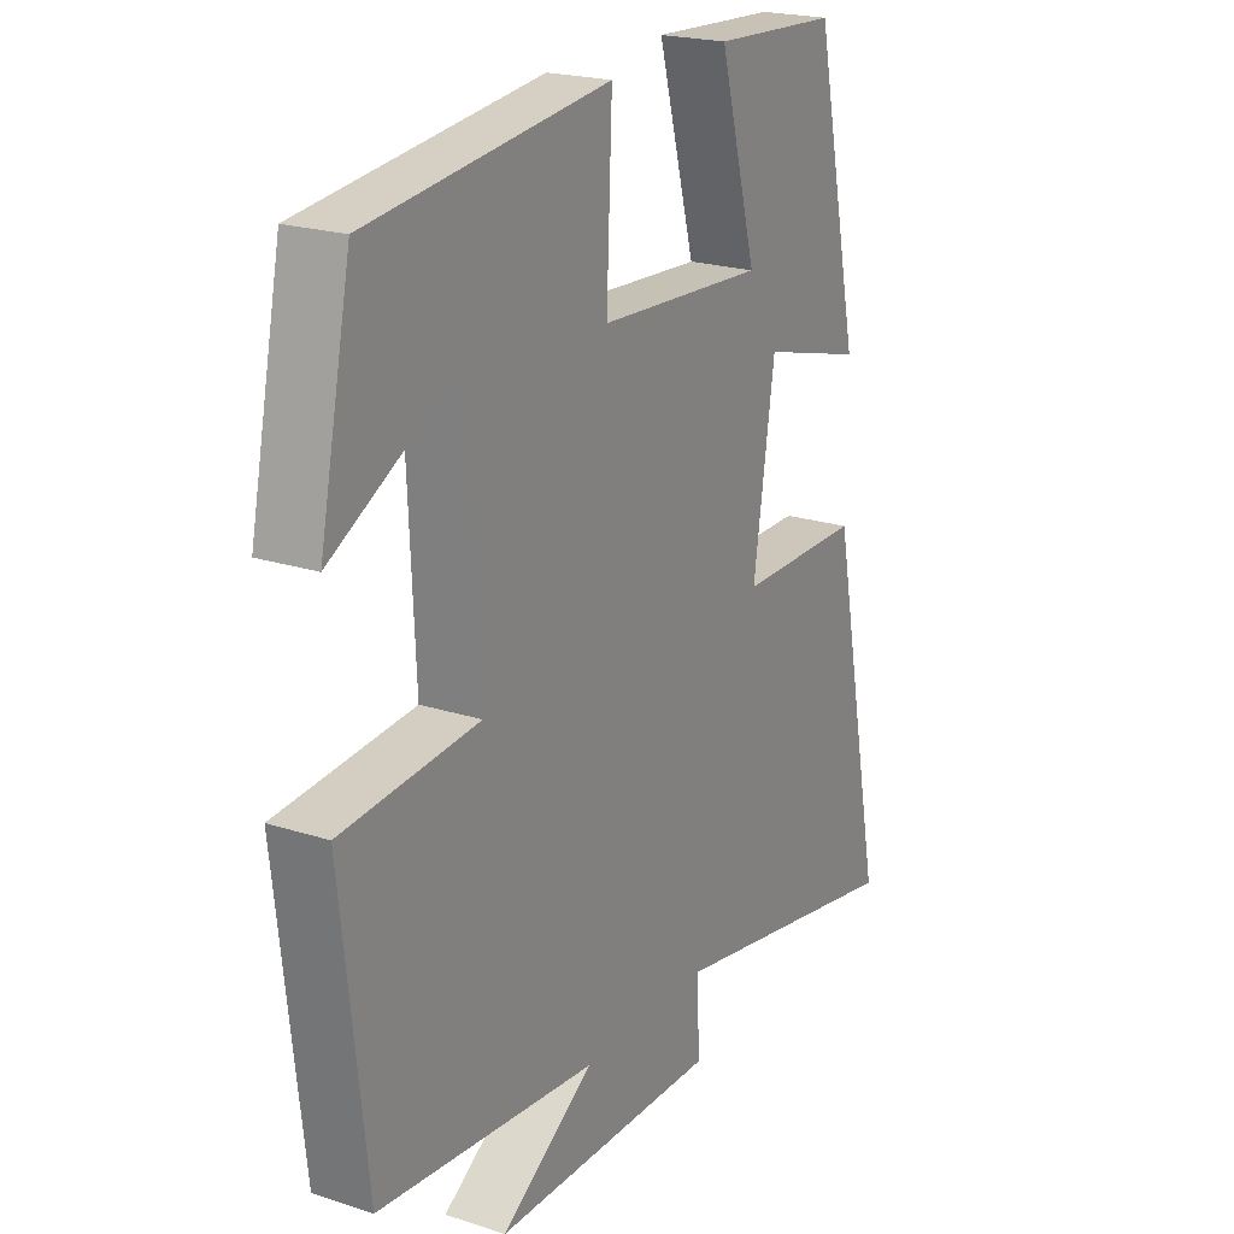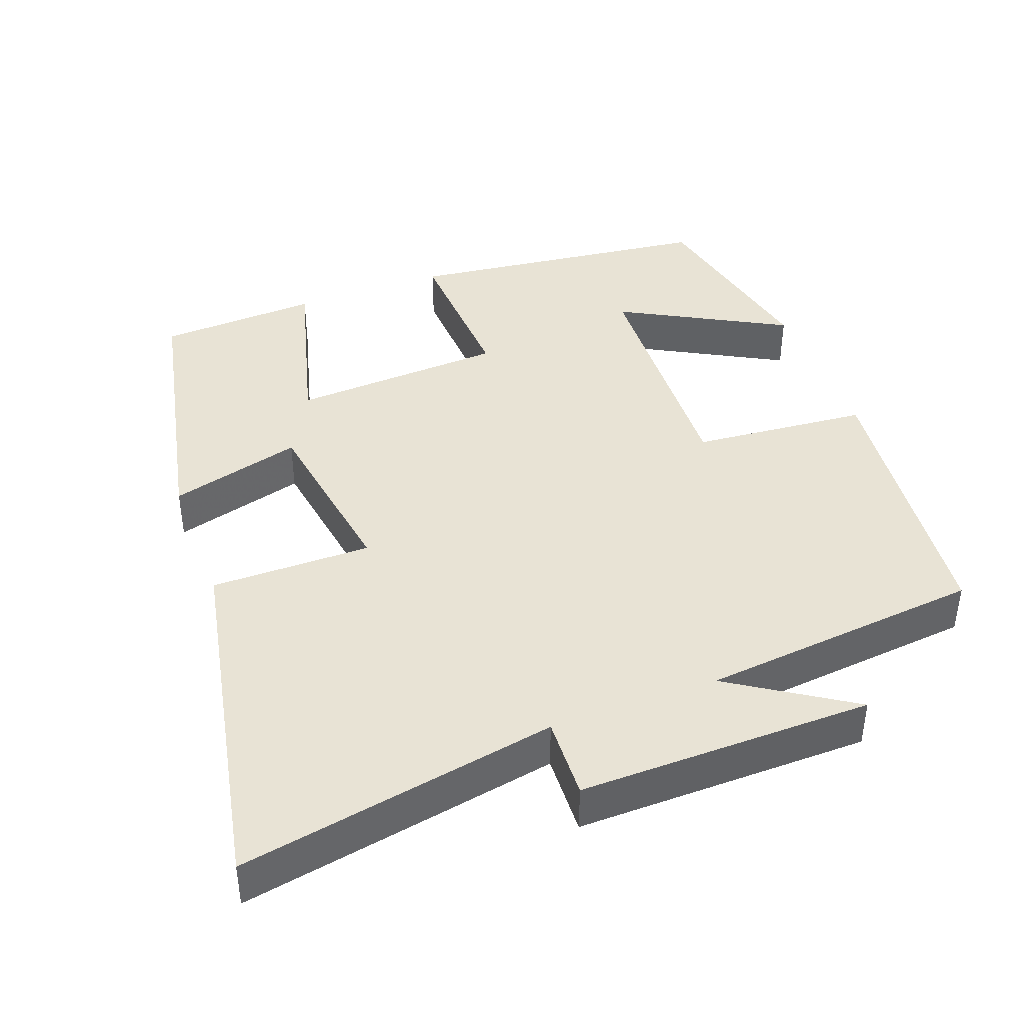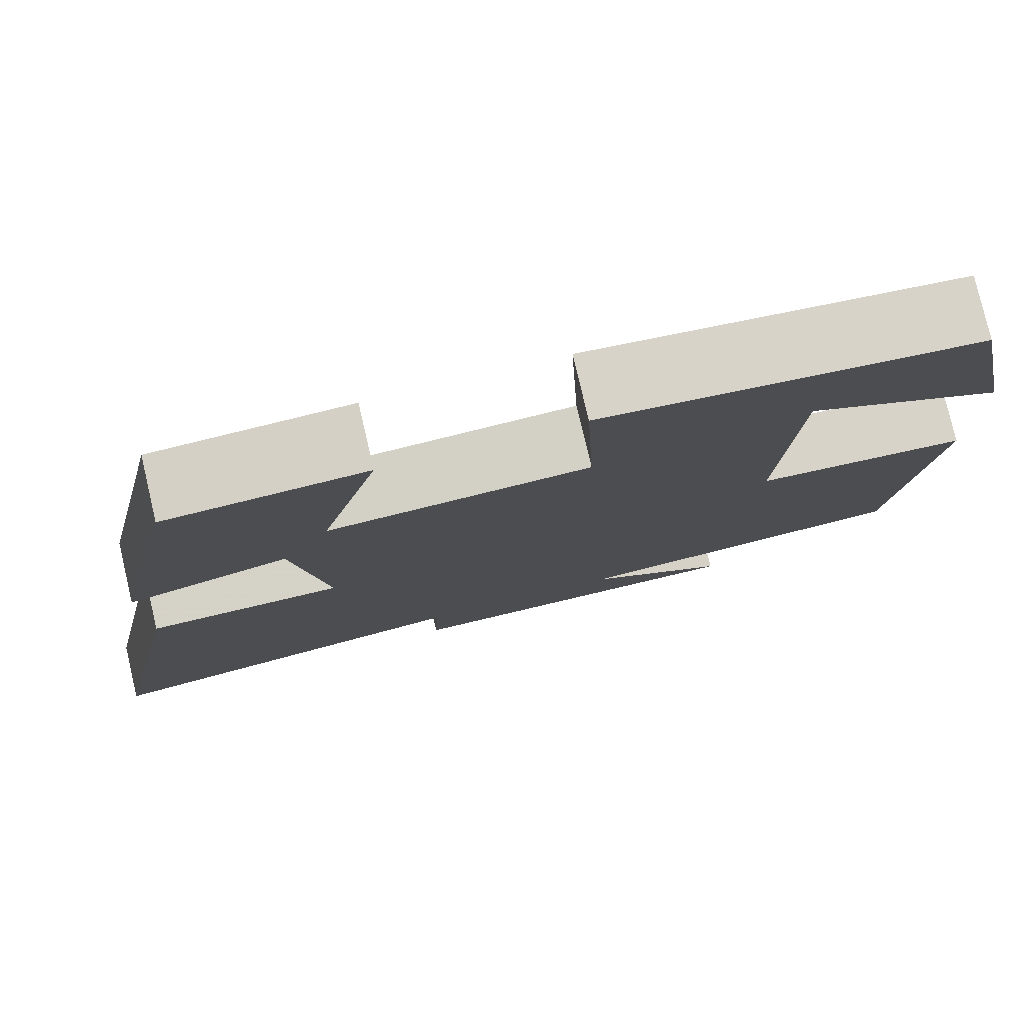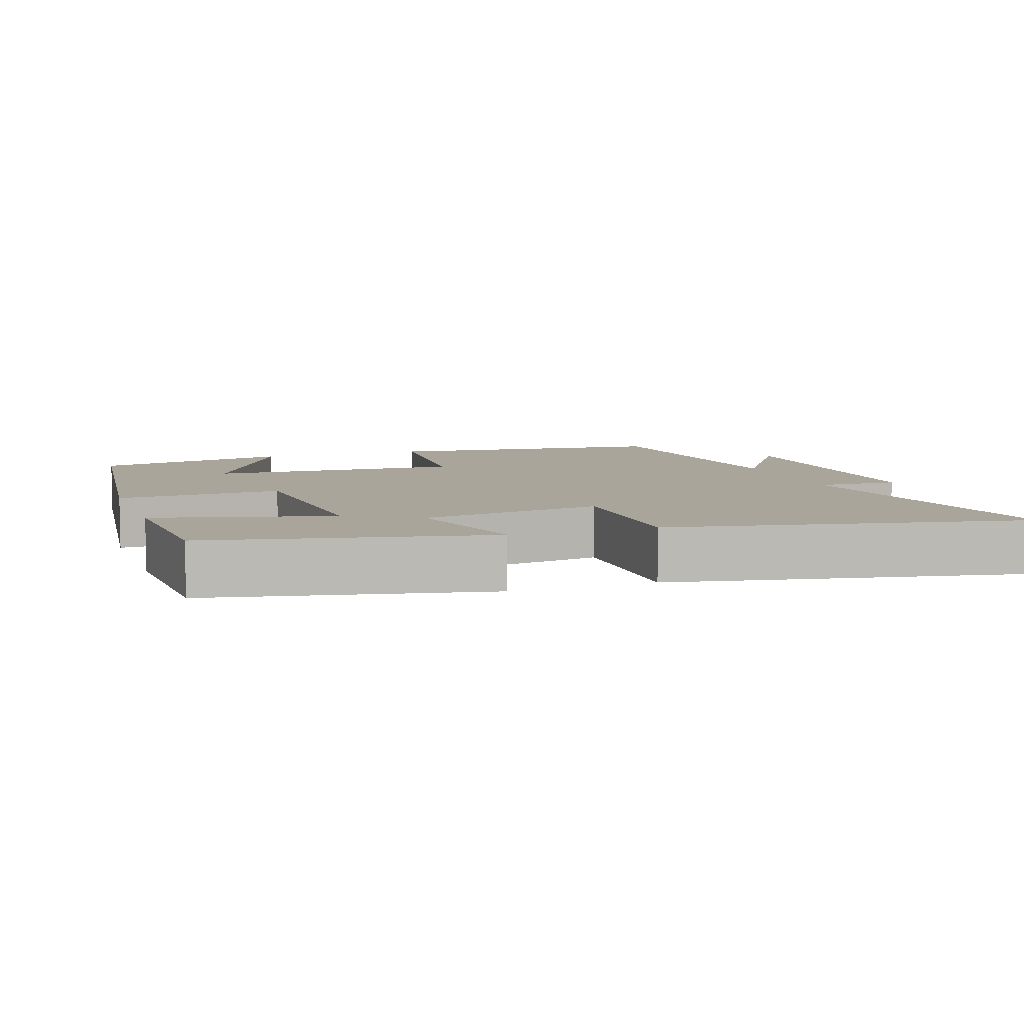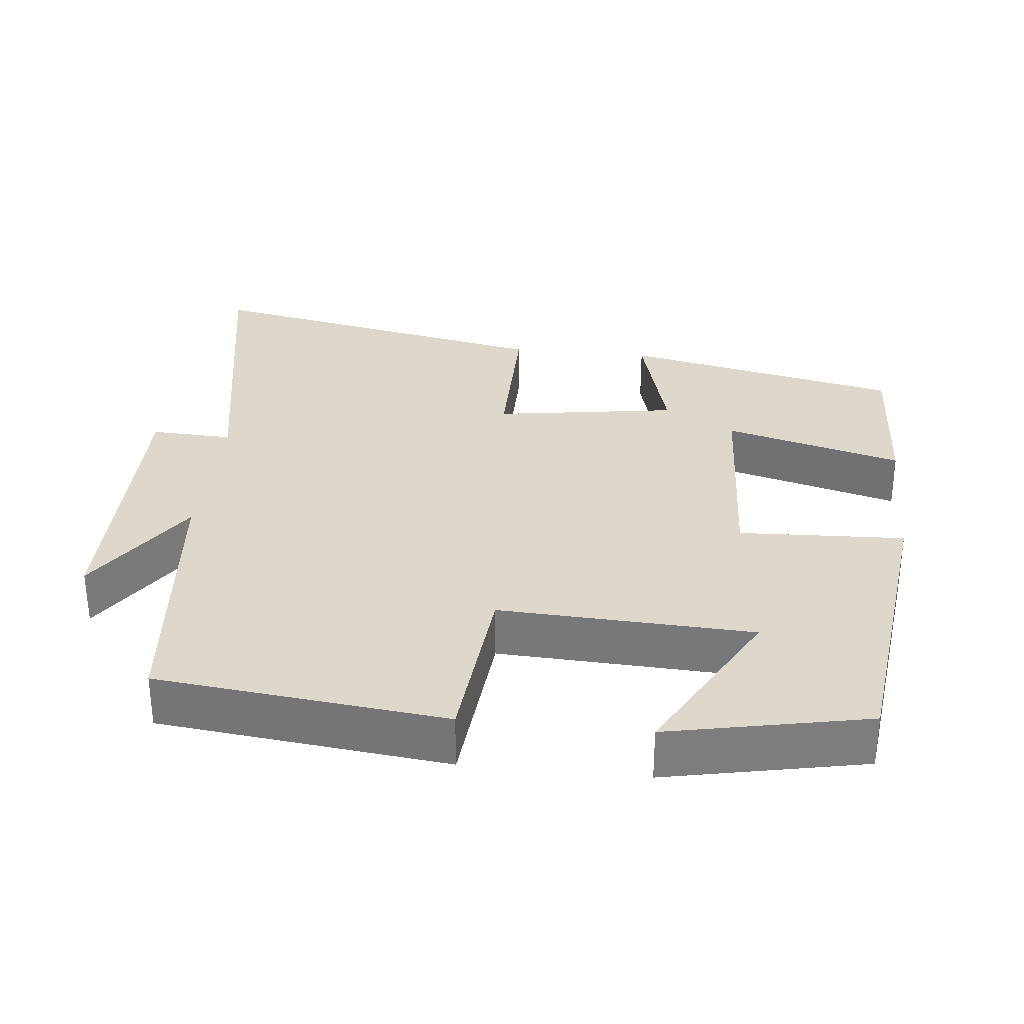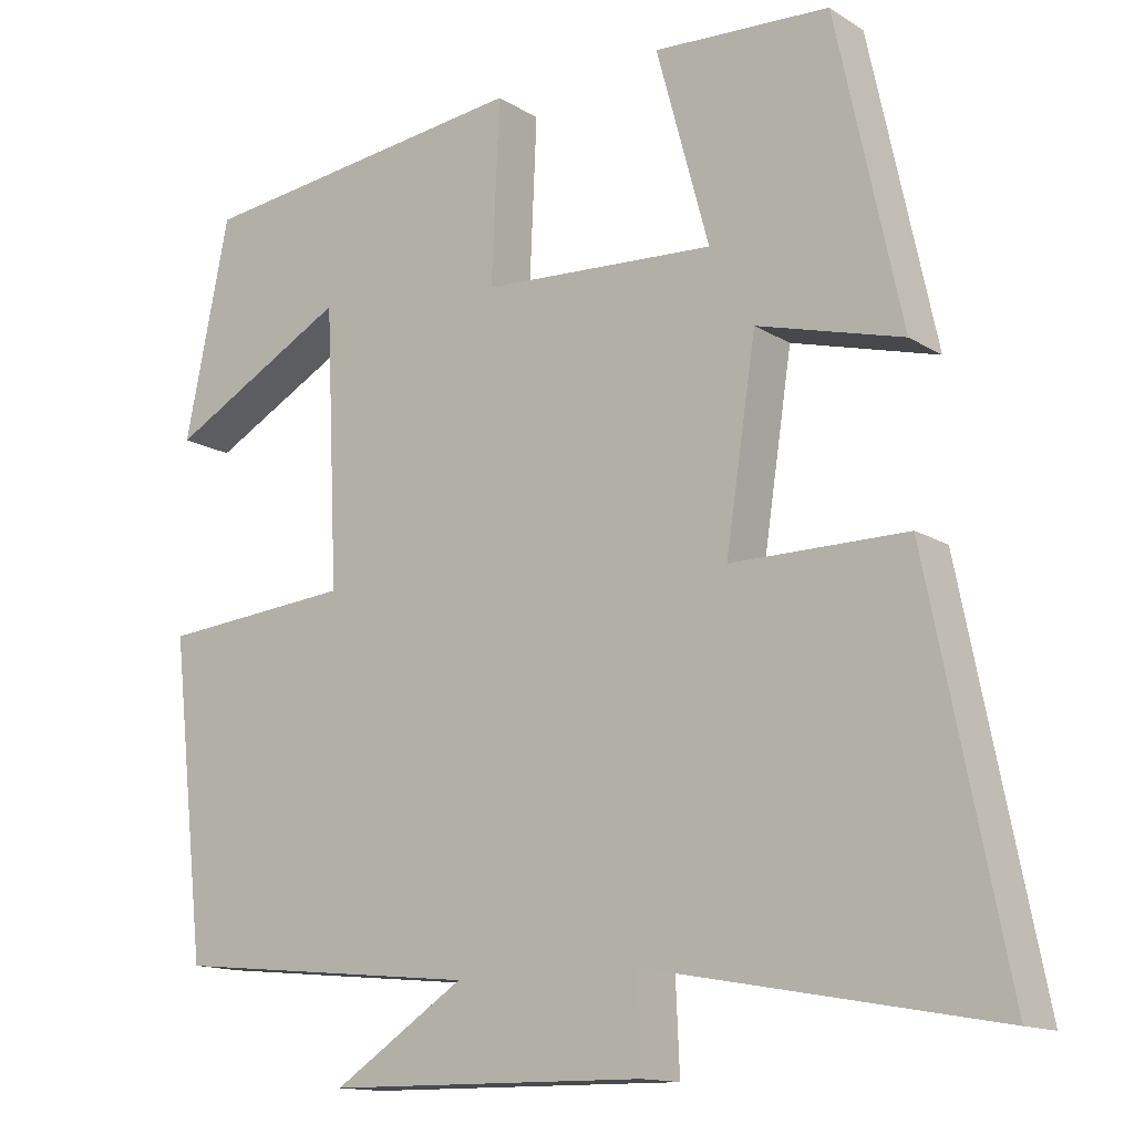
<metadata>
{"format":"obj","ext":"obj","renderer":"f3d","projection":"perspective","resolution":1024,"background":"white","views":[{"elev":21.3,"azim":-60.1,"up":"+Z"},{"elev":41.3,"azim":159.4,"up":"+Y"},{"elev":78.8,"azim":166.8,"up":"+Z"},{"elev":7.5,"azim":70.7,"up":"+Y"},{"elev":31.3,"azim":-84.0,"up":"+Y"},{"elev":-13.8,"azim":36.5,"up":"+Z"}]}
</metadata>
<code>
v -0.456 0.07 -0.462
v -0.5 0.07 -0.068
v -0.258 0.07 -0.046
v -0.274 0.07 0.3
v -0.5 0.07 0.176
v -0.444 0.07 0.448
v -0.021 0.07 0.5
v -0.031 0.07 0.273
v 0.263 0.07 0.257
v 0.197 0.07 0.5
v 0.418 0.07 0.489
v 0.5 0.07 0.108
v 0.318 0.07 0.157
v 0.28 0.07 -0.093
v 0.5 0.07 -0.092
v 0.598 0.07 -0.579
v 0.163 0.07 -0.5
v 0.168 0.07 -0.612
v -0.234 0.07 -0.608
v -0.069 0.07 -0.5
v -0.456 0 -0.462
v -0.5 0 -0.068
v -0.258 0 -0.046
v -0.274 0 0.3
v -0.5 0 0.176
v -0.444 0 0.448
v -0.021 0 0.5
v -0.031 0 0.273
v 0.263 0 0.257
v 0.197 0 0.5
v 0.418 0 0.489
v 0.5 0 0.108
v 0.318 0 0.157
v 0.28 0 -0.093
v 0.5 0 -0.092
v 0.598 0 -0.579
v 0.163 0 -0.5
v 0.168 0 -0.612
v -0.234 0 -0.608
v -0.069 0 -0.5
f 17 18 19 20
f 1 2 3
f 20 1 3
f 17 20 3
f 14 15 16 17
f 17 3 4
f 14 17 4
f 13 14 4
f 11 12 13
f 10 11 13
f 9 10 13
f 8 9 13
f 8 13 4
f 7 8 4
f 4 5 6 7
f 40 39 38 37
f 23 22 21
f 23 21 40
f 23 40 37
f 37 36 35 34
f 24 23 37
f 24 37 34
f 24 34 33
f 33 32 31
f 33 31 30
f 33 30 29
f 33 29 28
f 24 33 28
f 24 28 27
f 27 26 25 24
f 1 21 22 2
f 2 22 23 3
f 3 23 24 4
f 4 24 25 5
f 5 25 26 6
f 6 26 27 7
f 7 27 28 8
f 8 28 29 9
f 9 29 30 10
f 10 30 31 11
f 11 31 32 12
f 12 32 33 13
f 13 33 34 14
f 14 34 35 15
f 15 35 36 16
f 16 36 37 17
f 17 37 38 18
f 18 38 39 19
f 19 39 40 20
f 20 40 21 1

</code>
